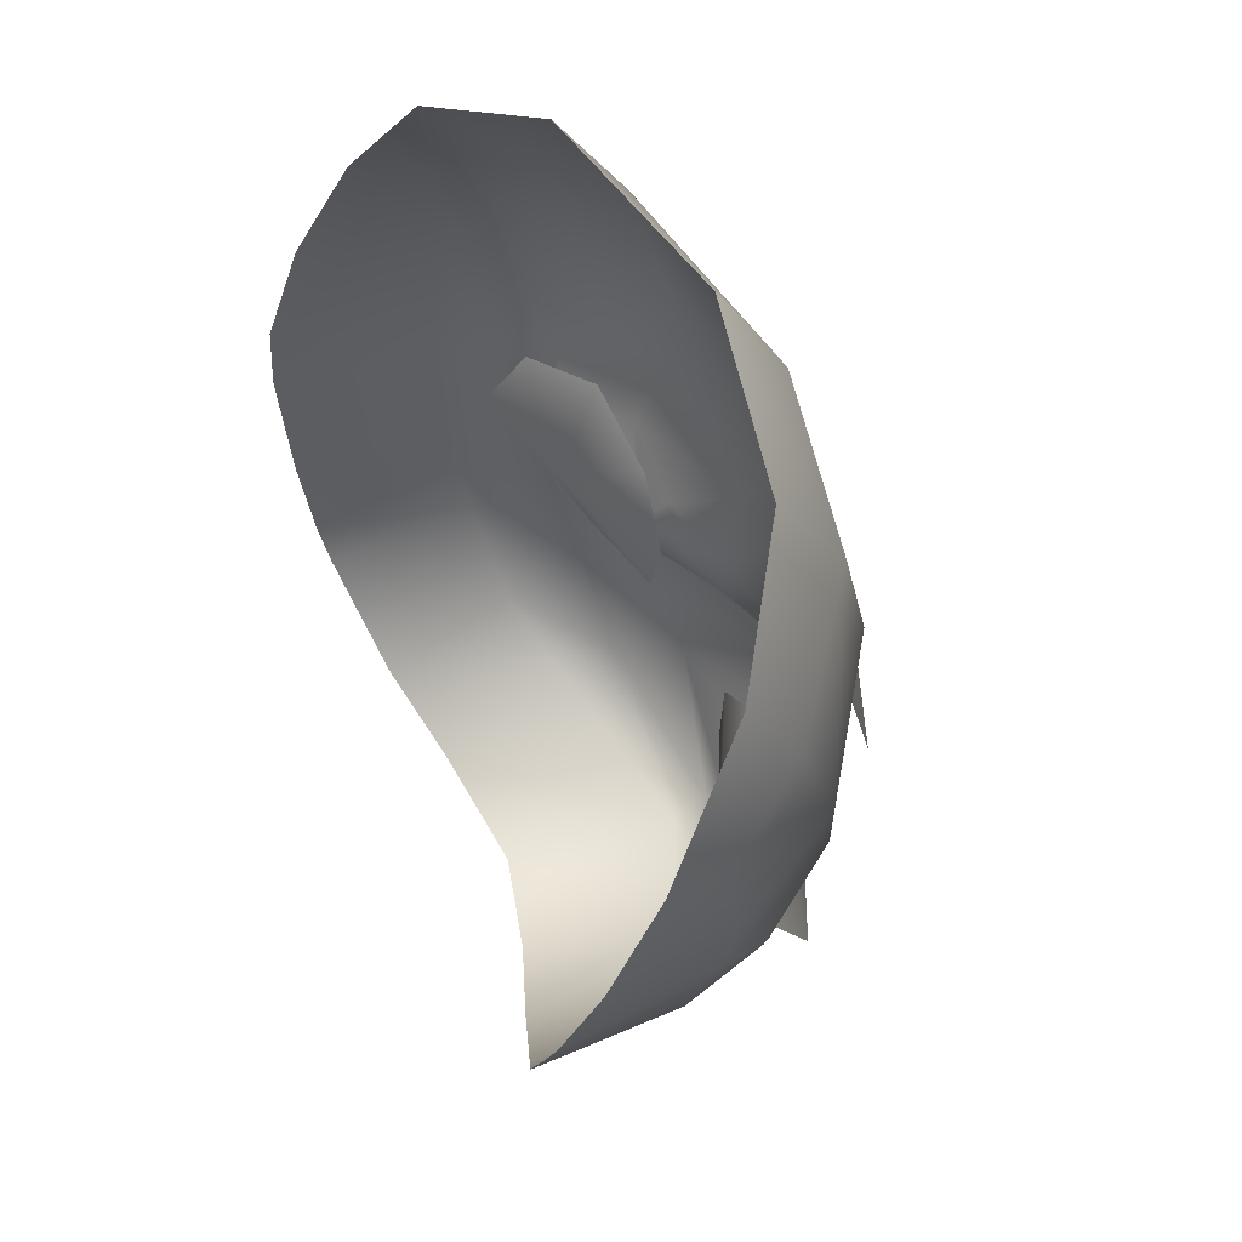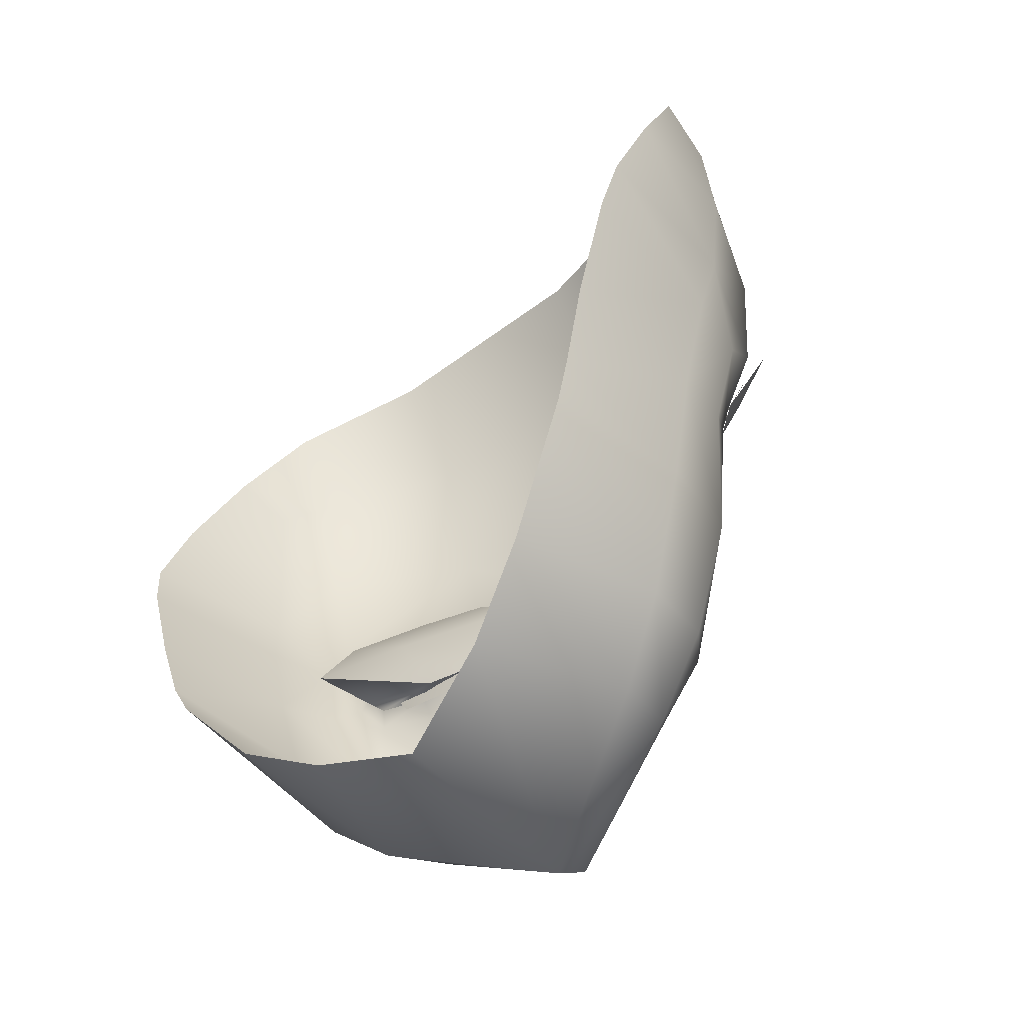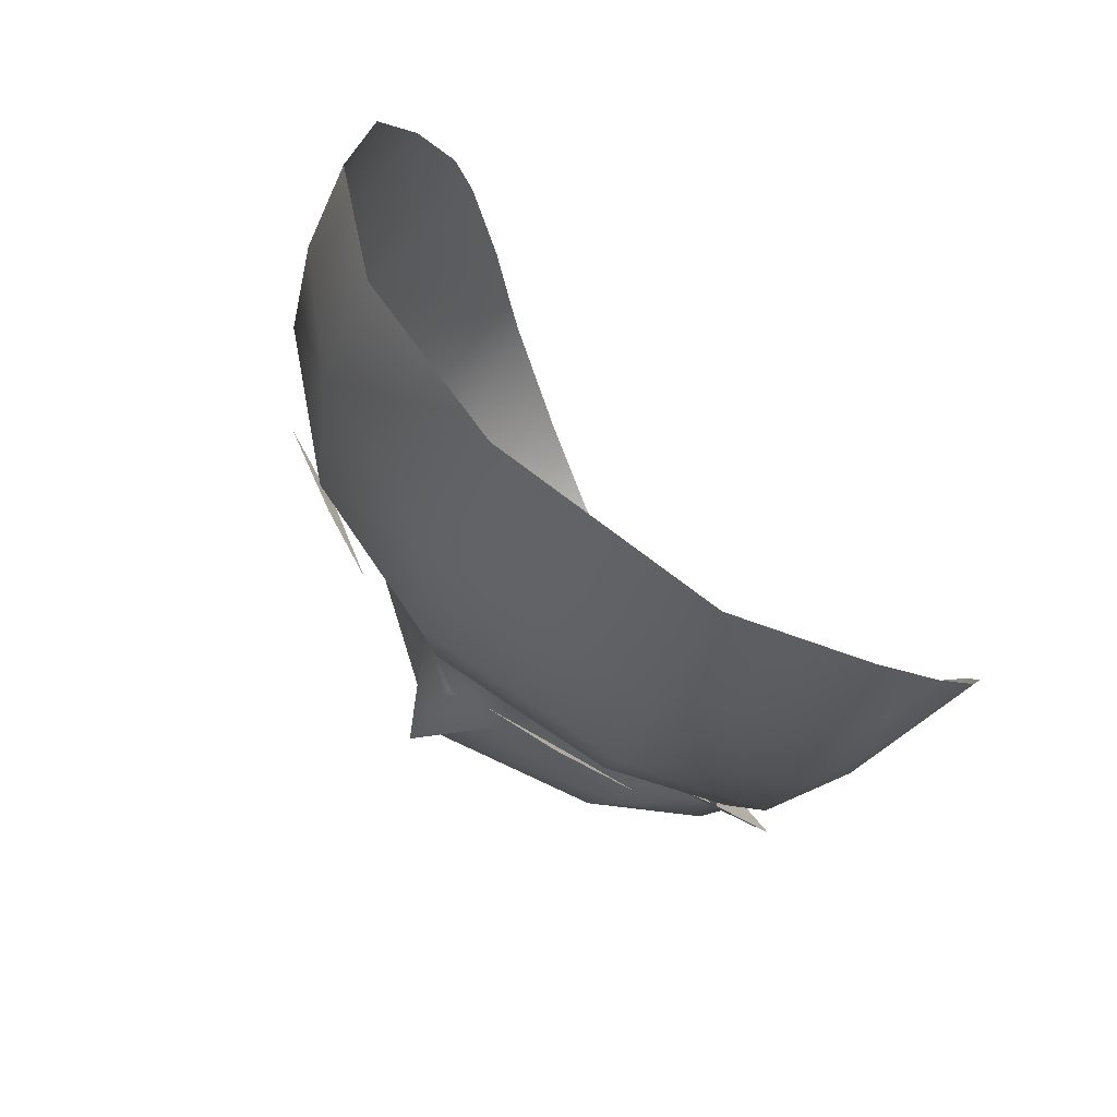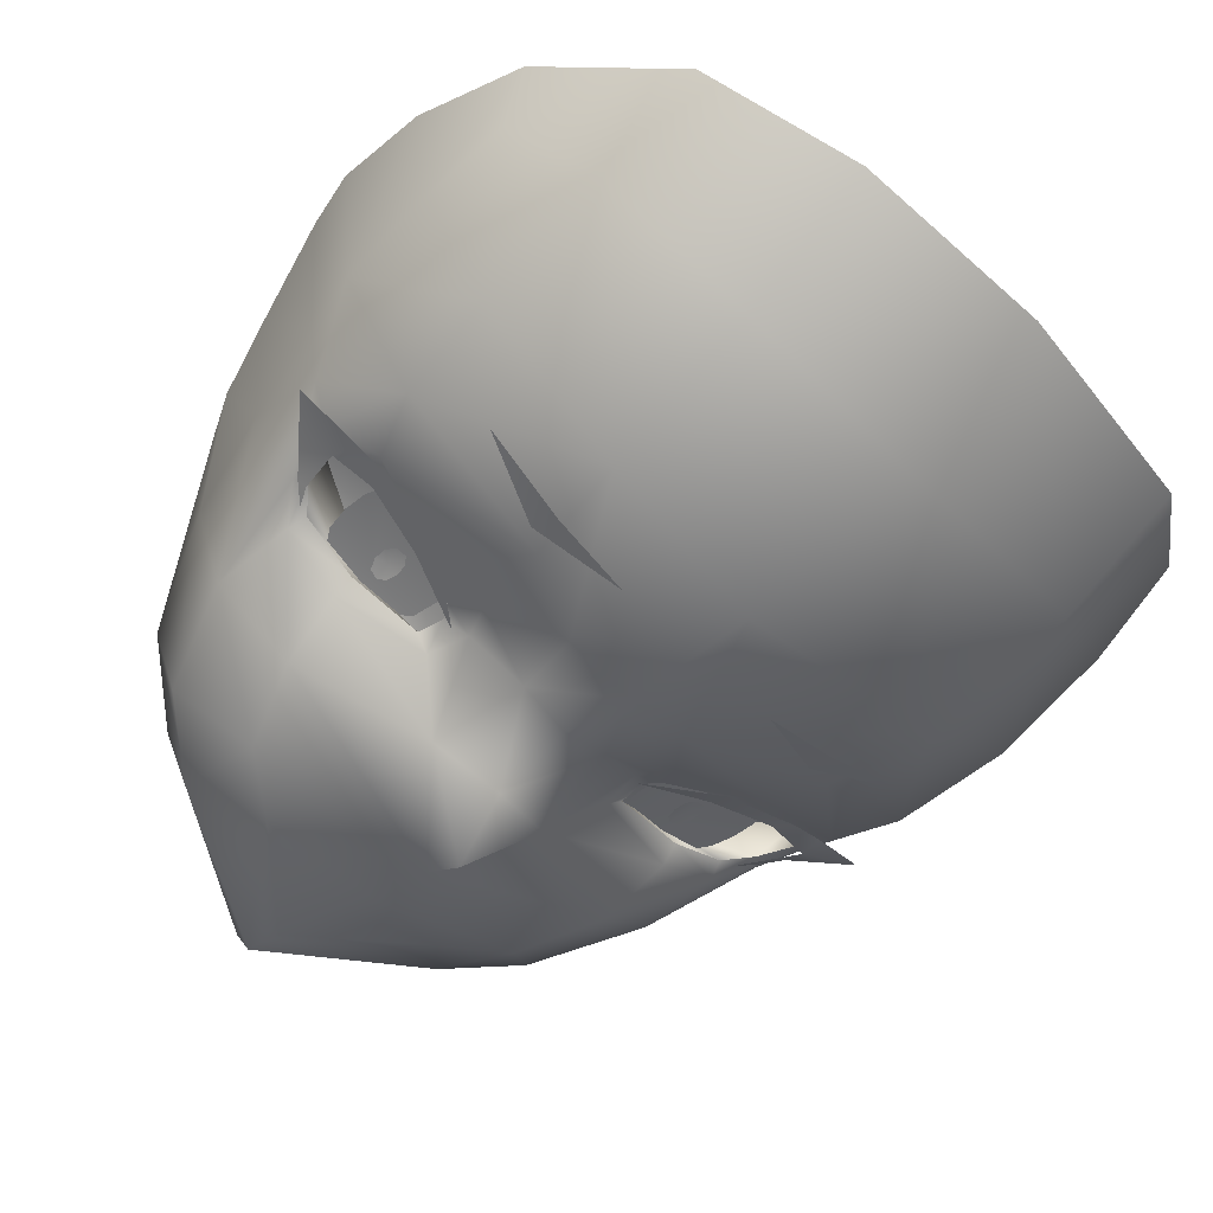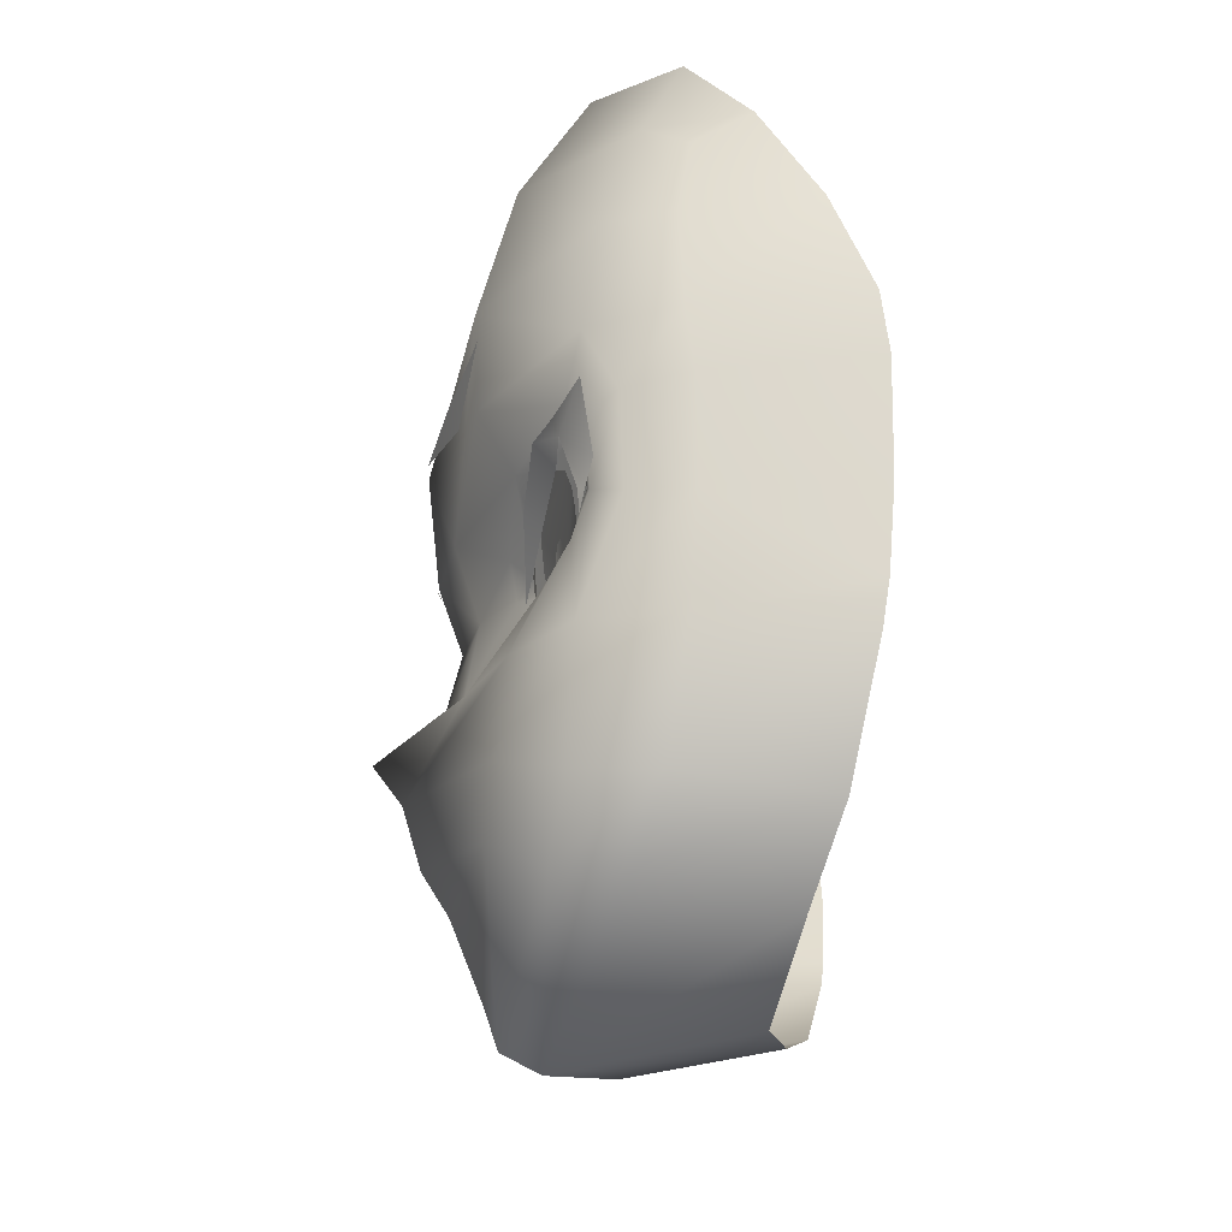
<metadata>
{"format":"obj","ext":"obj","renderer":"f3d","projection":"perspective","resolution":1024,"background":"white","views":[{"elev":60.9,"azim":-111.4,"up":"+Z"},{"elev":-47.1,"azim":-132.2,"up":"+Z"},{"elev":71.8,"azim":47.3,"up":"+Z"},{"elev":-55.7,"azim":-46.3,"up":"+Y"},{"elev":-36.8,"azim":88.6,"up":"+Z"}]}
</metadata>
<code>
g SeparateMesh_Avatar_Female_Size02_Nostradamus_Model_NuoCha_Face_LOD2
v -0 -0.06988 1.375
v -0 -0.06615 1.362
v -0.01955 -0.05571 1.355
v -0.03096 -0.05486 1.364
v 3.005e-09 -0.06108 1.353
v -0 -0.05486 1.337
v 3.005e-09 -0.06108 1.353
v -0.06854 -0.02222 1.415
v -0.06323 -0.02175 1.395
v -0.06543 0.008833 1.395
v -0.07222 0.008859 1.416
v -0 -0.04503 1.324
v 1.367e-08 -0.008418 1.333
v -0.02266 -0.003557 1.342
v -0.03348 -0.03206 1.341
v -0.06033 0.007745 1.38
v -0.05738 -0.02327 1.375
v -0.05657 0.006639 1.373
v -0.07526 0.007255 1.427
v -0.07134 -0.02389 1.426
v -0.0609 -0.04606 1.448
v -0.06118 -0.03893 1.473
v -0.03516 -0.05687 1.48
v -0.03285 -0.06357 1.449
v -0.07288 -0.02464 1.446
v -0.07228 -0.02245 1.463
v -0.02942 -0.04513 1.343
v -0.0431 -0.04201 1.355
v -0.03994 0.001931 1.352
v -0.04696 -0.02666 1.352
v -0 -0.05228 1.328
v -0 -0.06205 1.481
v -0 -0.06829 1.448
v -0.05209 -0.04109 1.376
v -0.06047 -0.02881 1.493
v -0.03616 -0.04337 1.505
v -0 -0.04851 1.509
v -0.0767 -0.0004167 1.446
v -0.0376 -0.05224 1.379
v -0.01304 -0.05936 1.389
v -0 -0.07541 1.383
v -0 -0.06373 1.392
v -0.07393 -0.01143 1.469
v -0.009712 -0.05736 1.407
v -0 -0.06059 1.407
v -0.03243 -0.04781 1.409
v -0.04542 -0.04607 1.412
v -0.05258 -0.04675 1.417
v -0.0311 -0.0524 1.415
v -0.05535 -0.04228 1.411
v -0.05806 -0.04786 1.429
v -0.0388 -0.04376 1.395
v -0.03915 -0.04658 1.392
v -0.05166 -0.04171 1.393
v -0.05041 -0.0403 1.396
v -0.02577 -0.04797 1.405
v -0.02292 -0.05213 1.411
v -0.02855 -0.06117 1.429
v -0 -0.0654 1.422
v -0.01336 -0.06218 1.421
v -0.06035 -0.03353 1.396
v -0.06023 -0.03974 1.411
v -0.06513 -0.03442 1.413
v -0.05759 -0.04064 1.41
v -0.0566 -0.03894 1.399
v -0.02002 -0.05072 1.404
v -0.02391 -0.0476 1.402
v -0.0218 -0.04976 1.396
v -0.02474 -0.04696 1.397
v -0.0548 -0.03931 1.401
v -0.04488 -0.04618 1.423
v -0.04542 -0.04607 1.412
v -0.03243 -0.04781 1.409
v -0.02677 -0.04857 1.417
v -0.0388 -0.04376 1.395
v -0.05041 -0.0403 1.396
v -0.03383 -0.04054 1.394
v -0.02474 -0.04696 1.397
v -0.01705 -0.04603 1.394
v -0.02577 -0.04797 1.405
v -0.02391 -0.0476 1.402
v -0.01551 -0.04733 1.407
v -0.0548 -0.03931 1.401
v -0.03957 -0.03645 1.406
v -0.05848 -0.03701 1.419
v -0.04488 -0.04618 1.423
v -0.03383 -0.04054 1.394
v -0.06055 -0.02954 1.407
v -0.01705 -0.04603 1.394
v -0.02677 -0.04857 1.417
v -0.01551 -0.04733 1.407
v -0.05848 -0.03701 1.419
v -0.05535 -0.04228 1.411
v -0.05759 -0.04064 1.41
v -0.06055 -0.02954 1.407
v 0.02066 -0.05511 1.355
v 0.03208 -0.05428 1.363
v 0.06854 -0.02222 1.415
v 0.07222 0.008859 1.416
v 0.06543 0.008833 1.395
v 0.06323 -0.02175 1.395
v 0.03519 -0.03154 1.342
v 0.02266 -0.003557 1.342
v 1.367e-08 -0.008418 1.333
v 0.06033 0.007745 1.38
v 0.07134 -0.02389 1.426
v 0.07526 0.007255 1.427
v 0.06867 -0.03052 1.47
v 0.07228 -0.02245 1.463
v 0.07288 -0.02464 1.446
v 0.06839 -0.03778 1.447
v 0.0431 -0.04201 1.355
v 0.03089 -0.04469 1.344
v 0.03994 0.001931 1.352
v 0.04696 -0.02666 1.352
v 0.04442 -0.0521 1.479
v 0.04313 -0.05895 1.449
v 0.05658 0.006639 1.373
v 0.05738 -0.02327 1.375
v 0.05209 -0.04109 1.376
v 0.0452 -0.039 1.502
v 0.0667 -0.02299 1.488
v 0.0767 -0.0004167 1.446
v 0.01304 -0.05936 1.389
v 0.03899 -0.05178 1.379
v 0.07393 -0.01143 1.469
v 0.009712 -0.05736 1.407
v 0.03889 -0.05127 1.417
v 0.04542 -0.04607 1.412
v 0.03243 -0.04781 1.409
v 0.05849 -0.04335 1.415
v 0.05535 -0.04228 1.411
v 0.06558 -0.04058 1.426
v 0.04018 -0.04339 1.395
v 0.05041 -0.0403 1.396
v 0.05166 -0.04171 1.393
v 0.04061 -0.0462 1.392
v 0.02474 -0.04696 1.397
v 0.0218 -0.04976 1.396
v 0.02577 -0.04797 1.405
v 0.02292 -0.05213 1.411
v 0.01336 -0.06218 1.421
v 0.06035 -0.03353 1.396
v 0.03954 -0.05815 1.43
v 0.06023 -0.03974 1.411
v 0.06513 -0.03442 1.413
v 0.05759 -0.04064 1.41
v 0.0566 -0.03894 1.399
v 0.02002 -0.05072 1.404
v 0.02391 -0.0476 1.402
v 0.0548 -0.03931 1.401
v 0.04488 -0.04618 1.423
v 0.02677 -0.04857 1.417
v 0.03243 -0.04781 1.409
v 0.04542 -0.04607 1.412
v 0.04018 -0.04339 1.395
v 0.03466 -0.04031 1.394
v 0.05041 -0.0403 1.396
v 0.01551 -0.04733 1.407
v 0.02391 -0.0476 1.402
v 0.02577 -0.04797 1.405
v 0.01705 -0.04603 1.394
v 0.02474 -0.04696 1.397
v 0.0548 -0.03931 1.401
v 0.03957 -0.03645 1.406
v 0.04488 -0.04618 1.423
v 0.05848 -0.03701 1.419
v 0.06055 -0.02954 1.407
v 0.03466 -0.04031 1.394
v 0.01705 -0.04603 1.394
v 0.02677 -0.04857 1.417
v 0.01551 -0.04733 1.407
v 0.05535 -0.04228 1.411
v 0.05848 -0.03701 1.419
v 0.05759 -0.04064 1.41
v 0.06055 -0.02954 1.407
v -0.0488 -0.05815 1.438
v -0.03208 -0.06363 1.437
v -0.03292 -0.06147 1.432
v -0.01737 -0.06744 1.436
v 0.03208 -0.06363 1.437
v 0.0488 -0.05815 1.438
v 0.03292 -0.06147 1.432
v 0.01737 -0.06744 1.436
v -0.03569 -0.04656 1.407
v -0.04858 -0.04434 1.41
v -0.04876 -0.04836 1.415
v -0.0348 -0.0498 1.412
v -0.022 -0.04913 1.402
v -0.05708 -0.04398 1.41
v -0.06785 -0.04071 1.414
v -0.05612 -0.04505 1.415
v -0.05608 -0.03964 1.4
v -0.05475 -0.04078 1.401
v -0.05277 -0.04054 1.397
v -0.05962 -0.03836 1.404
v 0.03569 -0.04656 1.407
v 0.0348 -0.0498 1.412
v 0.04876 -0.04836 1.415
v 0.04858 -0.04434 1.41
v 0.022 -0.04913 1.402
v 0.05708 -0.04398 1.41
v 0.05612 -0.04505 1.415
v 0.06785 -0.04071 1.414
v 0.05608 -0.03964 1.4
v 0.05277 -0.04054 1.397
v 0.05475 -0.04078 1.401
v 0.05962 -0.03836 1.404
v -0.04142 -0.04474 1.416
v -0.03203 -0.04659 1.416
v -0.02758 -0.04685 1.412
v -0.04641 -0.04282 1.412
v -0.0475 -0.04171 1.407
v -0.0361 -0.04224 1.397
v -0.04665 -0.04076 1.398
v -0.043 -0.04104 1.392
v -0.03218 -0.04275 1.391
v -0.02587 -0.04614 1.406
v -0.02652 -0.04465 1.397
v 0.02758 -0.04685 1.412
v 0.03203 -0.04659 1.416
v 0.04142 -0.04474 1.416
v 0.04642 -0.04281 1.412
v 0.03606 -0.04228 1.398
v 0.0475 -0.04171 1.407
v 0.04755 -0.0411 1.403
v 0.04665 -0.04076 1.398
v 0.043 -0.04104 1.392
v 0.03218 -0.04275 1.391
v 0.02587 -0.04614 1.406
v 0.02652 -0.04465 1.397
v -0.04755 -0.0411 1.403
v 0.03435 -0.04415 1.403
v 0.03544 -0.04402 1.404
v 0.03637 -0.04321 1.401
v 0.03737 -0.04354 1.404
v 0.03847 -0.04301 1.403
v 0.03845 -0.04286 1.4
v 0.03757 -0.04309 1.398
v 0.03586 -0.0434 1.398
v 0.03456 -0.04376 1.399
v 0.03408 -0.04402 1.401
v -0.03418 -0.0441 1.403
v -0.03615 -0.04324 1.401
v -0.0353 -0.04392 1.405
v -0.03723 -0.04345 1.404
v -0.03829 -0.04298 1.402
v -0.03821 -0.04292 1.4
v -0.03729 -0.04322 1.398
v -0.03556 -0.04354 1.398
v -0.03428 -0.04386 1.399
v -0.03385 -0.04405 1.401
g SeparateMesh_Avatar_Female_Size02_Nostradamus_Model_NuoCha_Face_LOD2_0
f 3 2 1
f 4 3 1
f 2 3 5
f 7 3 6
f 10 9 8
f 11 10 8
f 14 13 12
f 15 14 12
f 17 9 16
f 18 17 16
f 8 20 19
f 11 8 19
f 23 22 21
f 24 23 21
f 25 21 22
f 26 25 22
f 4 28 27
f 3 4 27
f 29 14 15
f 30 29 15
f 3 27 31
f 6 3 31
f 24 33 32
f 23 24 32
f 18 29 30
f 17 18 30
f 28 34 17
f 30 28 17
f 27 28 30
f 15 27 30
f 27 15 12
f 31 27 12
f 36 35 22
f 23 36 22
f 23 32 37
f 36 23 37
f 20 25 38
f 19 20 38
f 1 40 39
f 4 1 39
f 4 39 34
f 28 4 34
f 42 40 41
f 35 43 26
f 22 35 26
f 43 38 25
f 26 43 25
f 42 45 44
f 40 42 44
f 48 47 46
f 49 48 46
f 50 47 48
f 20 51 21
f 25 20 21
f 54 53 52
f 55 54 52
f 49 46 56
f 57 49 56
f 58 51 48
f 49 58 48
f 60 59 33
f 34 61 9
f 17 34 9
f 51 63 62
f 48 51 62
f 48 62 64
f 50 48 64
f 44 45 59
f 60 44 59
f 65 62 63
f 61 65 63
f 56 67 66
f 57 56 66
f 40 44 66
f 68 40 66
f 53 39 40
f 68 53 40
f 24 58 60
f 33 24 60
f 51 58 24
f 21 51 24
f 9 61 63
f 8 9 63
f 39 53 54
f 34 39 54
f 69 52 53
f 68 69 53
f 68 66 67
f 69 68 67
f 34 54 65
f 61 34 65
f 54 55 70
f 65 54 70
f 63 51 20
f 8 63 20
f 73 72 71
f 74 73 71
f 77 76 75
f 77 75 78
f 79 77 78
f 81 80 74
f 82 81 74
f 78 81 82
f 79 78 82
f 77 83 76
f 86 85 84
f 88 87 84
f 87 89 84
f 84 90 86
f 84 91 90
f 84 89 91
f 80 73 74
f 72 93 92
f 71 72 92
f 92 93 94
f 70 64 62
f 65 70 62
f 49 57 60
f 58 49 60
f 57 66 44
f 60 57 44
f 77 95 83
f 95 94 83
f 84 85 88
f 92 94 95
f 5 96 2
f 2 96 97
f 1 2 97
f 6 96 7
f 100 99 98
f 101 100 98
f 103 102 12
f 104 103 12
f 105 100 101
f 107 106 98
f 99 107 98
f 110 109 108
f 111 110 108
f 113 112 97
f 96 113 97
f 102 103 114
f 115 102 114
f 96 6 31
f 113 96 31
f 117 116 32
f 33 117 32
f 115 114 118
f 119 115 118
f 112 115 119
f 120 112 119
f 113 102 115
f 112 113 115
f 113 31 12
f 102 113 12
f 116 121 37
f 32 116 37
f 116 117 111
f 108 116 111
f 116 108 122
f 121 116 122
f 106 107 123
f 110 106 123
f 125 124 1
f 97 125 1
f 97 112 120
f 125 97 120
f 124 42 41
f 108 109 126
f 122 108 126
f 126 109 110
f 123 126 110
f 42 124 127
f 45 42 127
f 130 129 128
f 131 128 129
f 132 131 129
f 106 110 111
f 133 106 111
f 136 135 134
f 137 136 134
f 137 134 138
f 139 137 138
f 128 141 140
f 130 128 140
f 59 142 33
f 120 119 101
f 143 120 101
f 133 111 117
f 144 133 117
f 133 131 145
f 146 133 145
f 144 128 131
f 133 144 131
f 131 132 147
f 145 131 147
f 127 142 59
f 45 127 59
f 148 143 146
f 145 148 146
f 140 141 149
f 150 140 149
f 124 139 149
f 127 124 149
f 137 139 124
f 125 137 124
f 117 33 142
f 144 117 142
f 101 98 146
f 143 101 146
f 125 120 136
f 137 125 136
f 139 138 150
f 149 139 150
f 120 143 148
f 136 120 148
f 136 148 151
f 135 136 151
f 146 98 106
f 133 146 106
f 154 153 152
f 155 154 152
f 158 157 156
f 160 159 153
f 161 160 153
f 163 162 159
f 160 163 159
f 164 157 158
f 167 166 165
f 169 168 165
f 170 169 165
f 171 165 166
f 172 165 171
f 170 165 172
f 154 161 153
f 174 173 155
f 152 174 155
f 173 174 175
f 163 156 157
f 162 163 157
f 151 148 145
f 147 151 145
f 128 144 142
f 141 128 142
f 141 142 127
f 149 141 127
f 176 157 164
f 175 176 164
f 167 165 168
f 175 174 176
f 179 178 177
f 178 179 180
f 183 182 181
f 181 184 183
f 187 186 185
f 188 187 185
f 185 189 188
f 192 191 190
f 187 192 190
f 186 187 190
f 195 194 193
f 193 194 190
f 196 193 190
f 196 190 191
f 1 124 41
f 1 41 40
f 199 198 197
f 200 199 197
f 201 197 198
f 204 203 202
f 199 200 202
f 203 199 202
f 207 206 205
f 205 208 202
f 207 205 202
f 202 208 204
f 105 101 119
f 118 105 119
f 10 16 9
g SeparateMesh_Avatar_Female_Size02_Nostradamus_Model_NuoCha_Face_LOD2_1
f 211 210 209
f 212 211 209
f 214 212 213
f 216 214 215
f 217 214 216
f 214 218 211
f 212 214 211
f 218 214 219
f 217 219 214
f 222 221 220
f 223 222 220
f 226 225 224
f 224 227 226
f 224 229 228
f 230 224 220
f 224 223 220
f 224 230 231
f 231 229 224
f 223 224 225
f 228 227 224
f 232 214 213
f 232 215 214
f 235 234 233
f 234 235 236
f 236 235 237
f 237 235 238
f 238 235 239
f 235 240 239
f 235 241 240
f 235 242 241
f 235 233 242
f 245 244 243
f 244 245 246
f 244 246 247
f 244 247 248
f 244 248 249
f 250 244 249
f 251 244 250
f 252 244 251
f 243 244 252

</code>
